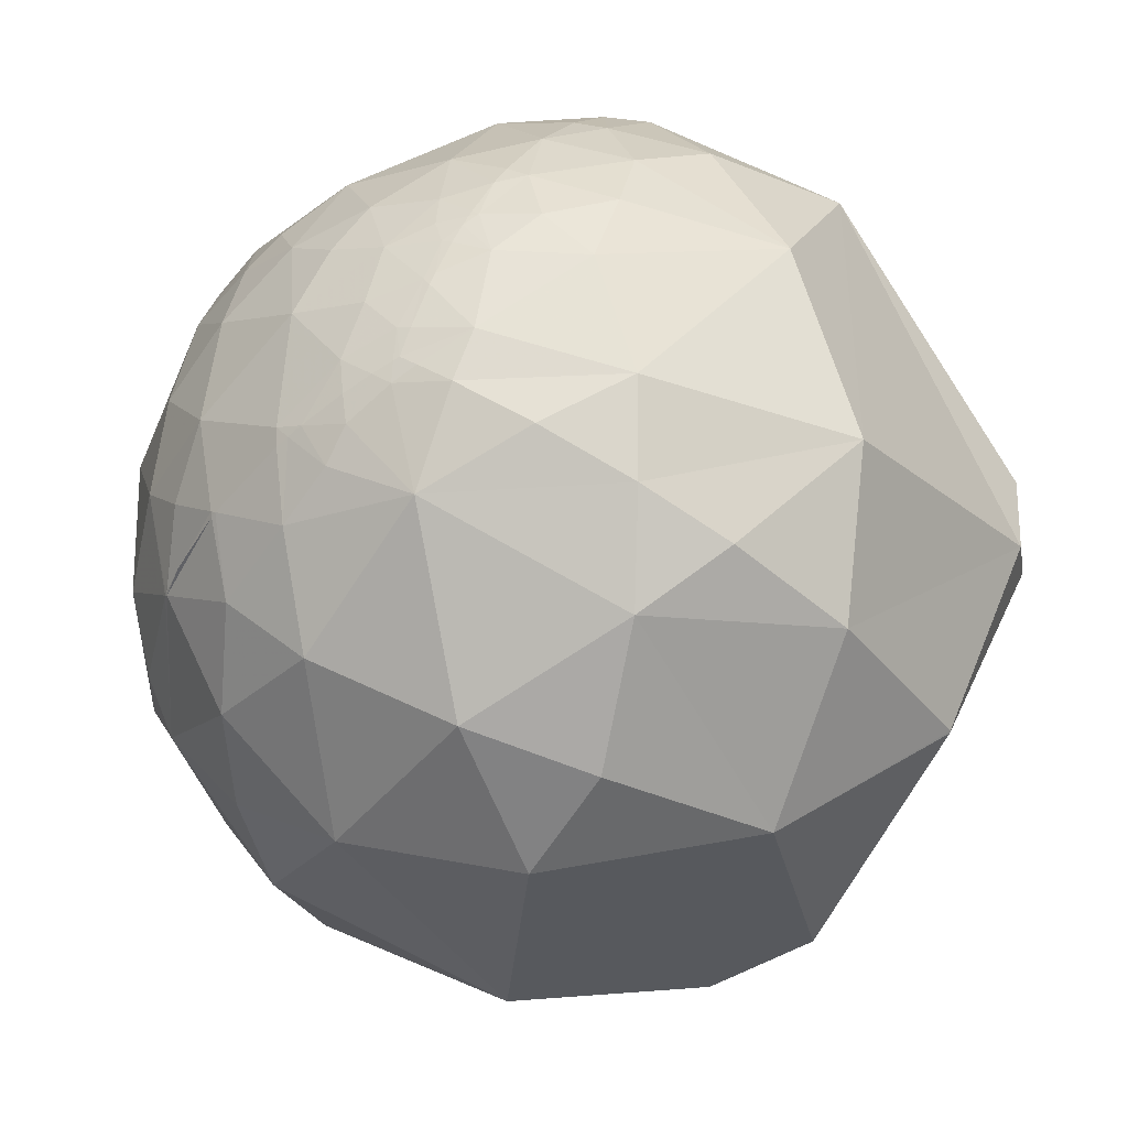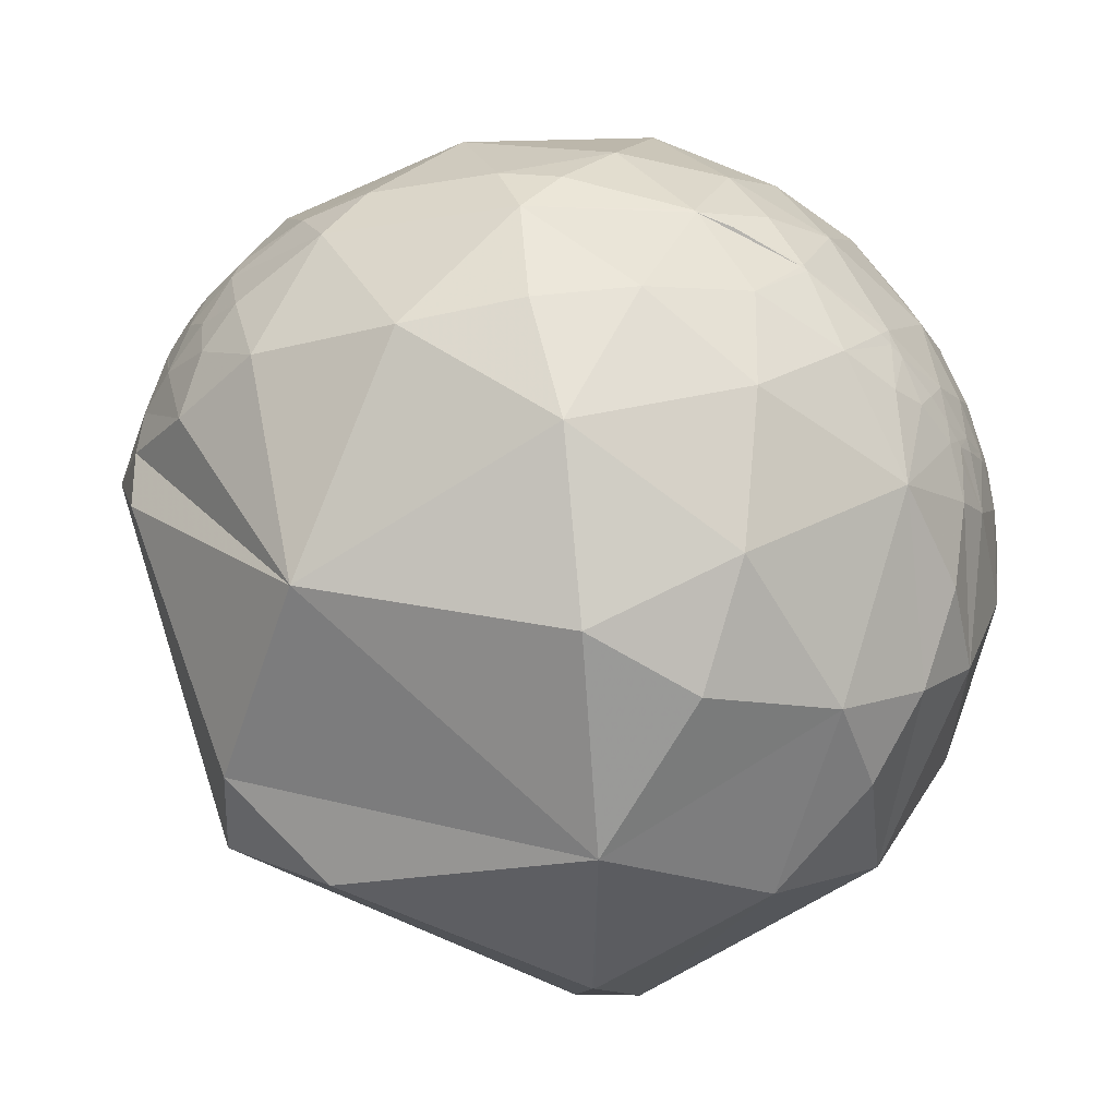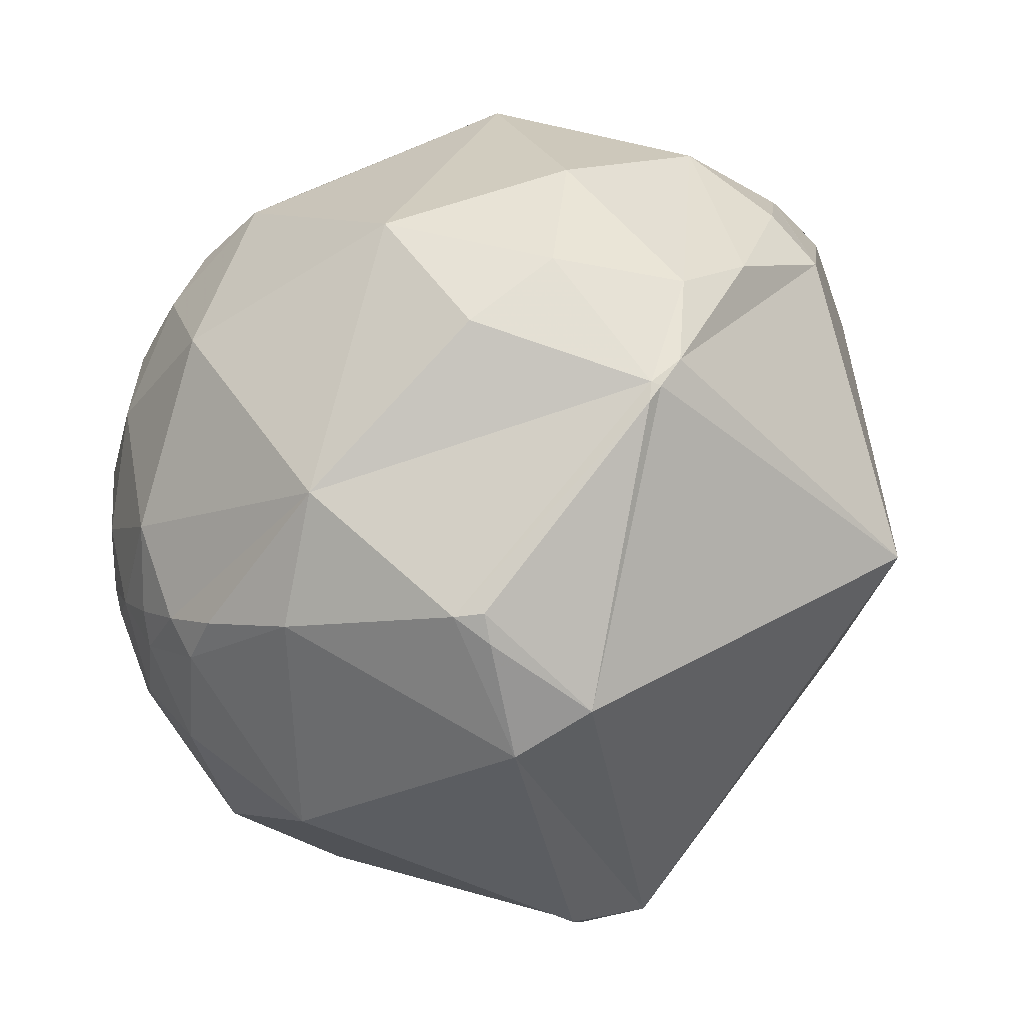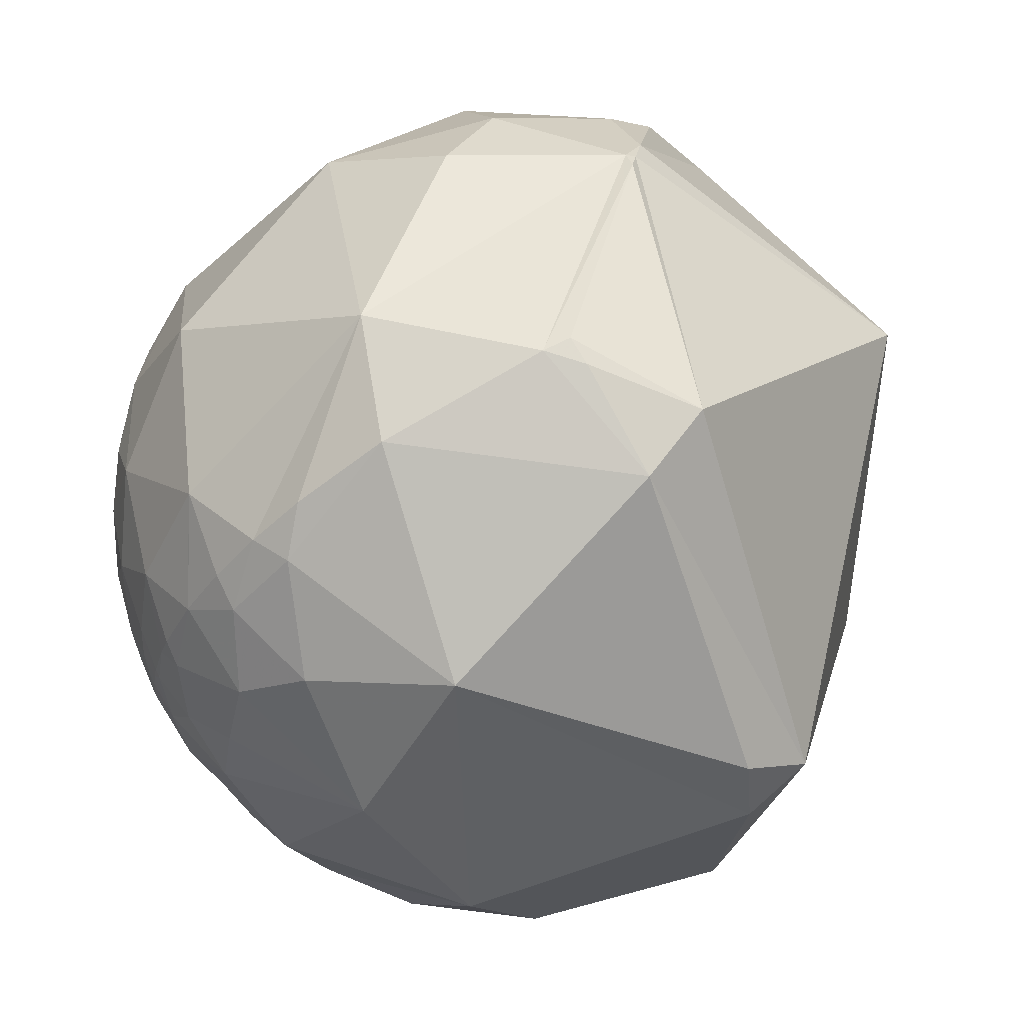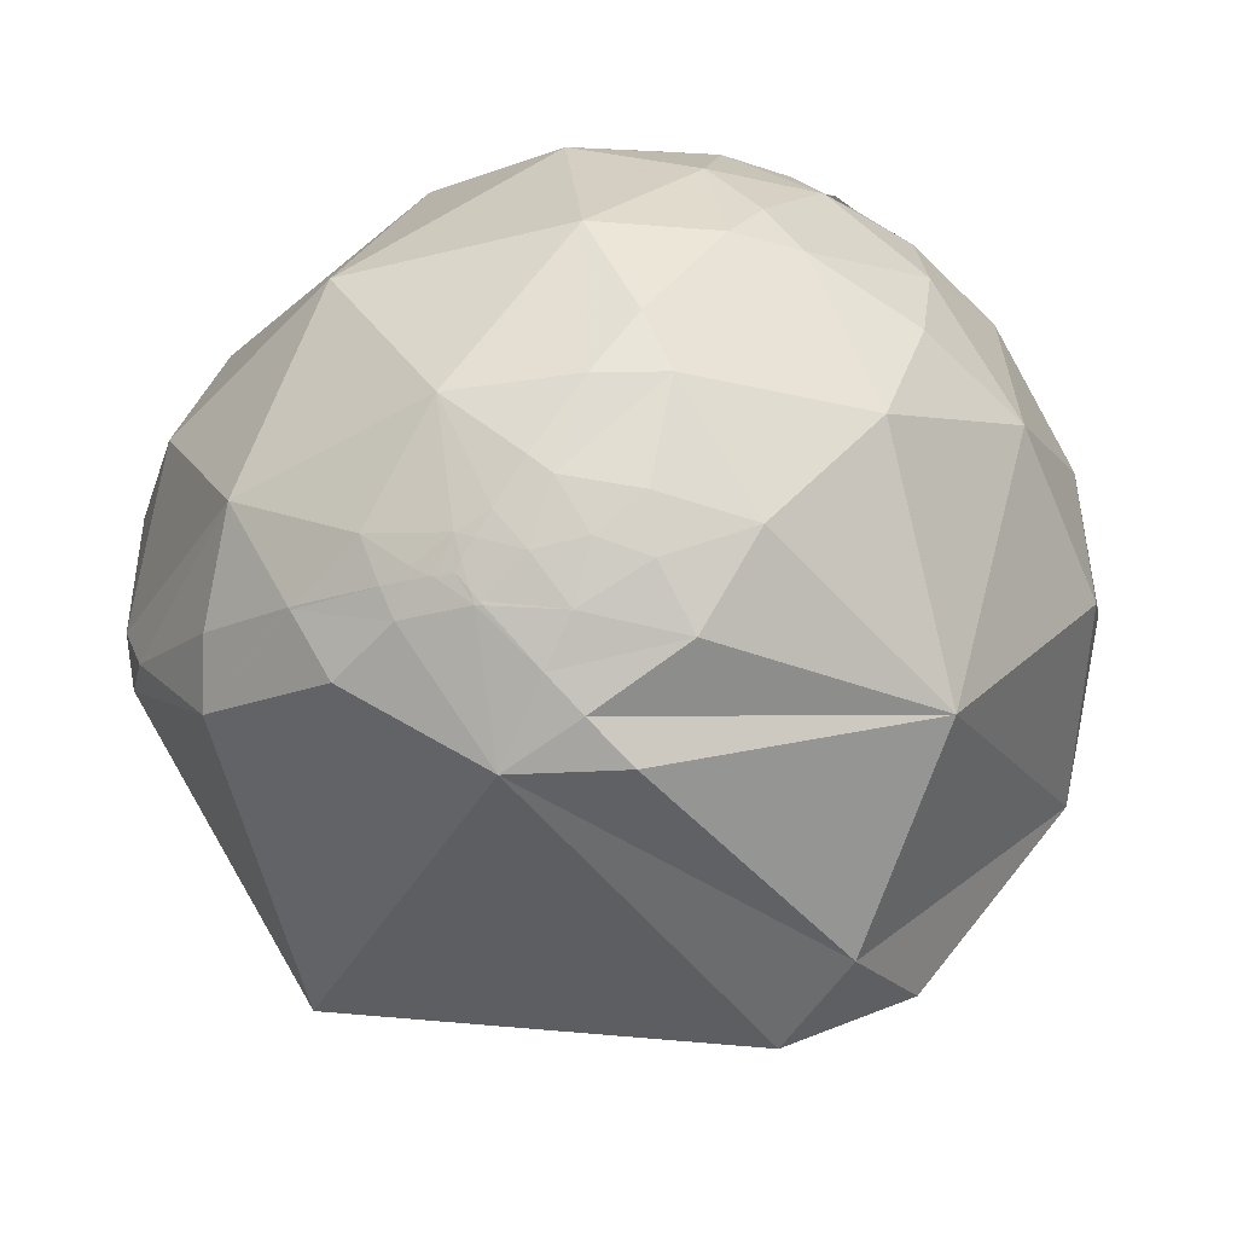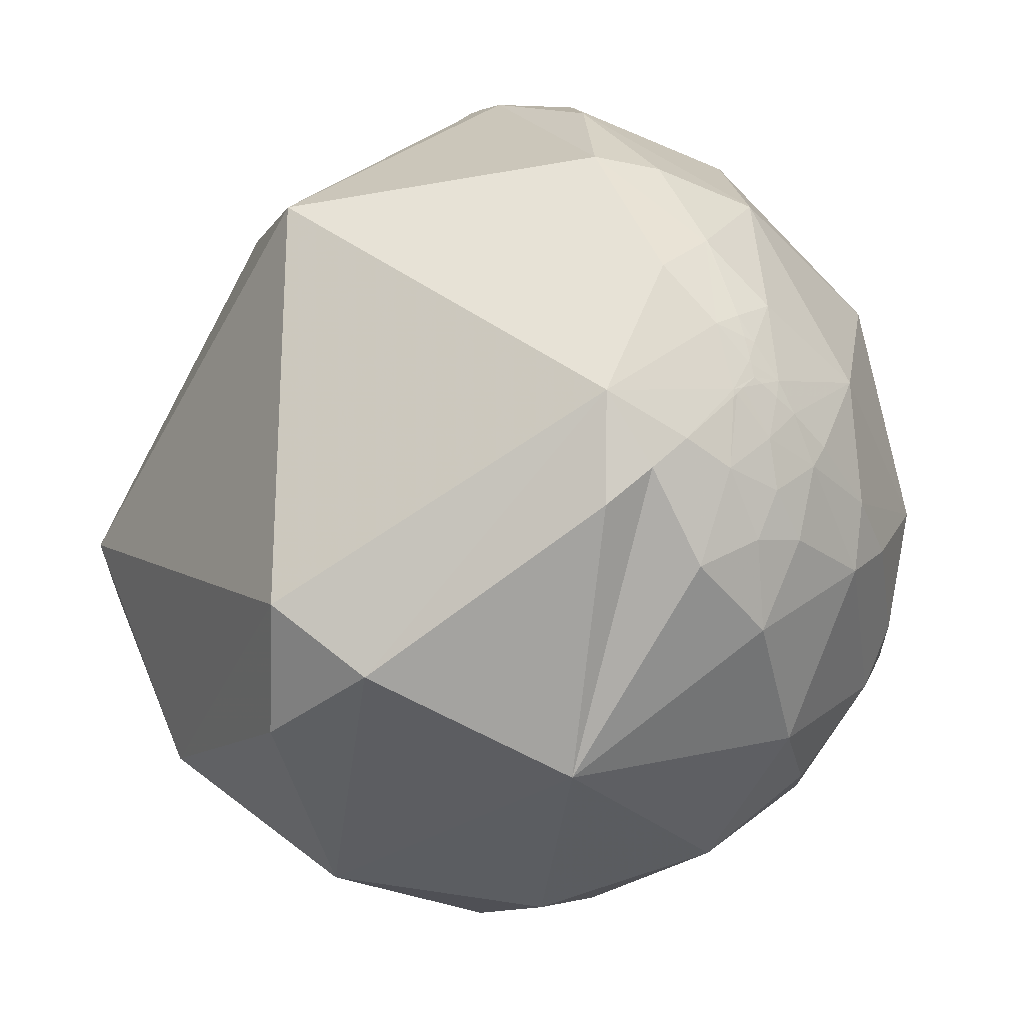
<metadata>
{"format":"obj","ext":"obj","renderer":"f3d","projection":"perspective","resolution":1024,"background":"white","views":[{"elev":-48.5,"azim":73.2,"up":"+Y"},{"elev":-77.7,"azim":-17.0,"up":"+Y"},{"elev":75.4,"azim":142.7,"up":"+Y"},{"elev":42.3,"azim":119.8,"up":"+Y"},{"elev":10.4,"azim":-72.2,"up":"+Z"},{"elev":-20.9,"azim":-107.7,"up":"+Y"}]}
</metadata>
<code>
v 0.725 -0.362 0.586
v 0.3064 -0.6234 -0.7193
v 0.3211 0.8978 -0.3014
v -0.9602 -0.01164 0.279
v -0.8764 -0.1691 0.4509
v -0.8106 0.07691 0.5805
v -0.9364 -0.1419 0.3211
v -0.7069 -0.3397 0.6204
v -0.4789 -0.09114 0.8731
v 0.2566 0.2039 0.9448
v 0.2107 -0.02219 0.9773
v 0.2546 0.3339 0.9076
v 0.2773 -0.4232 0.8625
v 0.3962 -0.5557 0.7309
v 0.1862 -0.3211 0.9286
v 0.1813 -0.5769 0.7964
v -0.07534 0.07927 0.994
v -0.3256 -0.482 0.8134
v -0.1596 -0.2357 0.9586
v 0.03004 -0.4299 0.9024
v 0.09069 -0.1969 0.9762
v 0.1094 0.4422 0.8902
v -0.5125 0.4084 0.7554
v -0.9379 -0.002401 0.3469
v 0.5975 -0.1354 0.7903
v 0.6776 0.003243 0.7355
v 0.7324 0.1065 0.6725
v 0.3351 -0.2151 0.9173
v 0.496 -0.3815 0.78
v 0.5302 -0.5075 0.6792
v 0.6506 -0.3174 0.6899
v 0.6934 -0.41 0.5926
v 0.7439 -0.296 0.5992
v 0.5847 0.1075 0.8041
v 0.821 0.2222 0.5259
v 0.6323 0.3152 0.7077
v 0.5172 0.2409 0.8213
v 0.3883 0.3435 0.8551
v -0.04578 0.8339 0.55
v -0.2696 0.9347 0.2316
v -0.4587 0.7814 0.423
v -0.7844 0.5055 0.3593
v -0.9287 0.3205 0.1867
v -0.9247 0.1839 0.3333
v -0.9557 0.07534 0.2844
v -0.964 0.02109 0.265
v -0.9037 -0.249 0.3483
v -0.841 -0.3346 0.4252
v -0.7689 -0.5273 0.3617
v -0.4991 -0.6832 0.533
v -0.2598 -0.6992 0.6661
v -0.04816 -0.6621 0.7479
v 0.415 0.02131 0.9096
v 0.4386 0.186 0.8792
v 0.7194 -0.2041 0.6639
v 0.8352 0.04549 0.5481
v 0.7643 -0.06568 0.6415
v 0.7722 0.483 0.4128
v 0.4306 0.6134 0.662
v -0.03255 0.9758 0.2164
v 0.8324 -0.0395 0.5528
v -0.9918 -0.1022 -0.0766
v -0.8825 -0.4378 0.1719
v -0.9732 -0.05344 0.2236
v -0.5275 -0.4982 -0.6882
v -0.5507 -0.8347 -0.009087
v 0.197 -0.9153 -0.3514
v 0.8754 0.3477 -0.336
v 0.8386 -0.4243 -0.3417
v 0.9865 -0.04593 -0.1569
v 0.9623 0.2719 -0.005462
v 0.2274 -0.7383 0.635
v 0.2876 -0.8988 0.3309
v 0.3332 -0.08721 -0.9388
v 0.02071 -0.9939 0.1079
v 0.289 -0.9565 0.03992
v 0.587 -0.8071 0.06363
v 0.2517 0.768 -0.5889
v -0.5715 0.4437 -0.6903
v -0.9725 0.2233 0.06644
v -0.9775 0.09738 0.1869
v 0.8831 -0.446 0.1457
v 0.8205 -0.3398 0.4597
v 0.9501 -0.1834 0.2524
v 0.9785 -0.01044 0.2059
v 0.9324 -0.06119 0.3561
v 0.5995 -0.6149 0.5123
v 0.6014 -0.4519 0.6589
v 0.9733 0.1557 0.1684
v 0.9203 0.08404 0.3822
v 0.8601 0.5019 0.09079
v -0.2617 0.9572 -0.1237
v -0.4779 0.8779 0.03103
v -0.839 0.5426 -0.04158
v -0.948 -0.2289 0.221
v -0.88 -0.3601 0.3096
v -0.1298 -0.8701 0.4755
v 0.9159 0.3435 0.2077
v 0.8025 -0.1953 0.5638
v 0.4567 0.8783 0.1415
v 0.9002 0.2634 0.3469
v 0.8814 -0.1548 0.4463
v 0.8796 -0.03783 0.4741
v 0.8367 -0.09919 0.5386
v 0.7371 -0.3892 0.5524
v 0.7564 -0.4394 0.4845
v 0.7788 -0.5388 0.3213
v 0.7676 -0.6313 0.1108
v 0.7179 -0.689 -0.09914
v 0.5915 -0.712 -0.3782
v 0.3012 -0.6254 -0.7198
v -0.2989 -0.7168 -0.6299
v -0.574 -0.658 -0.4875
v -0.937 -0.3437 -0.06174
v -0.9658 -0.2568 0.03432
v -0.9767 -0.1838 0.111
v -0.9721 -0.07031 0.2237
v -0.9707 -0.06125 0.2324
v -0.9673 -0.04281 0.2499
v -0.9537 -0.02217 0.3
v -0.9394 -0.04266 0.3402
v -0.9184 -0.06835 0.3898
v -0.8684 -0.1173 0.4818
v -0.7605 -0.1947 0.6195
v -0.6402 -0.258 0.7236
v -0.3888 -0.349 0.8527
v -0.2579 -0.3814 0.8877
v 0.02414 -0.4243 0.9052
v 0.03142 -0.425 0.9047
v 0.03693 -0.4254 0.9042
v 0.1128 -0.4307 0.8954
v 0.2715 -0.4334 0.8593
v 0.286 -0.4331 0.8548
v 0.4774 -0.4184 0.7727
v 0.506 -0.4144 0.7565
v 0.5375 -0.4094 0.7373
v 0.6257 -0.3912 0.6749
v 0.6792 -0.3768 0.6298
v 0.7147 -0.3656 0.5963
v 0.7597 -0.3048 0.5745
v 0.8062 -0.214 0.5516
v 0.8175 -0.1885 0.5442
v 0.8472 -0.1112 0.5194
v 0.862 -0.06456 0.5027
v 0.8693 -0.03825 0.4928
v 0.873 -0.0238 0.4871
v 0.8915 0.06957 0.4477
v 0.8978 0.1221 0.4232
v 0.8993 0.2629 0.3494
v 0.8991 0.2659 0.3477
v 0.8801 0.3891 0.2721
v 0.8432 0.5021 0.1921
v 0.7872 0.6076 0.1057
v 0.6639 0.747 -0.03513
v 0.3768 0.8874 -0.2657
v -0.962 0.01899 0.2724
v -0.9625 0.03293 0.2693
v -0.9627 0.08144 0.2581
v -0.9603 0.1321 0.2456
v -0.9294 0.3139 0.1944
v -0.9262 0.3251 0.1909
v -0.8345 0.539 0.1147
v -0.6357 0.772 0.003213
v -0.3483 0.9301 -0.1163
v -0.274 0.9511 -0.1426
v -0.2315 0.9601 -0.1569
v 0.467 -0.1676 -0.8682
v 0.4969 0.01409 -0.8677
v 0.436 0.705 -0.5593
v 0.3478 0.8669 -0.3572
f 141 142 99
f 1 105 83 140
f 154 155 100
f 105 106 83
f 117 116 95
f 12 22 10
f 106 107 82 83
f 76 73 75
f 109 110 69
f 107 108 82
f 73 77 87
f 108 109 69 82
f 5 7 47
f 155 3 166 92 100
f 110 2 167 69
f 146 147 56
f 140 141 99 33
f 169 170 155 154 68
f 2 110 67 111
f 116 115 63 95
f 110 109 77 67
f 109 108 77
f 114 113 66
f 108 107 87 77
f 142 143 104 99
f 107 106 87
f 162 161 42
f 142 141 83 102
f 106 105 32 87
f 158 157 45
f 153 154 100
f 105 1 139 32
f 137 138 31
f 148 149 35
f 146 145 103
f 167 168 68 69
f 113 112 67 66
f 168 169 68
f 170 3 155
f 143 142 102
f 3 170 78 166
f 167 2 111 74
f 72 87 14
f 84 82 70
f 170 169 78
f 116 117 64 62
f 147 148 35 56
f 152 151 98 91
f 169 168 74 78
f 47 96 48
f 144 145 61 104
f 36 37 34
f 168 167 74
f 147 146 103 90
f 154 153 91 68
f 126 127 19 9
f 150 149 101
f 153 152 91
f 125 124 8
f 151 150 101 98
f 4 120 24
f 149 148 90 101
f 41 42 23
f 148 147 90
f 23 42 6
f 145 144 103
f 144 143 102 103
f 141 140 83
f 93 40 92
f 151 152 58
f 1 140 33 139
f 143 144 104
f 112 113 65
f 145 146 56 61
f 149 150 58 35
f 150 151 58
f 115 114 66 63
f 152 153 100 58
f 4 119 120
f 119 118 7 121 120
f 118 117 95 7
f 10 11 53
f 112 111 67
f 39 22 59
f 111 112 65 74
f 113 114 62 65
f 114 115 62
f 62 80 94
f 115 116 62
f 117 118 64
f 118 119 64
f 57 26 25
f 119 4 64
f 52 51 97
f 139 138 32
f 78 74 79
f 138 137 88 32
f 137 136 88
f 136 135 30 88
f 135 134 14 30
f 134 133 14
f 129 128 20
f 36 58 59
f 133 132 16 14
f 132 131 20 16
f 131 130 20
f 130 129 20
f 132 133 13
f 128 127 18 20
f 127 126 18
f 126 125 8 18
f 57 27 26
f 124 123 5 8
f 54 37 38
f 123 122 5
f 100 60 39
f 122 121 7 5
f 138 139 33 31
f 17 21 11
f 120 121 24
f 7 95 47
f 121 122 24
f 129 130 15 21
f 122 123 6 24
f 166 165 92
f 123 124 6
f 124 125 9 6
f 157 158 81 46
f 125 126 9
f 127 128 19
f 128 129 21 19
f 130 131 13 15
f 131 132 13
f 35 36 27
f 133 134 29 13
f 134 135 29
f 135 136 29
f 84 86 102
f 136 137 31 29
f 165 164 92
f 164 163 93 92
f 28 53 11
f 163 162 42 93
f 161 160 44 42
f 160 159 44
f 159 158 45 44
f 157 156 24 45
f 156 4 24
f 4 156 46
f 162 163 94
f 156 157 46
f 158 159 81
f 159 160 43 81
f 160 161 43
f 161 162 94 43
f 20 52 16
f 163 164 94
f 164 165 79 94
f 165 166 78 79
f 48 8 5
f 8 48 49
f 50 49 66
f 48 5 47
f 6 9 23
f 14 16 72
f 53 25 34
f 17 19 21
f 82 84 83
f 19 17 9
f 55 99 57
f 11 21 28
f 17 11 10
f 17 10 22
f 28 25 53
f 66 67 75
f 23 17 22
f 17 23 9
f 23 22 39
f 31 33 55
f 45 24 44
f 29 25 28
f 25 29 31
f 29 28 13
f 22 12 38
f 38 12 10
f 22 38 59
f 39 40 41
f 40 39 60
f 41 40 93
f 39 41 23
f 41 93 42
f 6 42 44
f 81 43 80
f 8 49 50
f 49 48 96
f 8 50 18
f 18 50 51
f 18 51 52
f 51 50 97
f 18 52 20
f 15 13 28
f 21 15 28
f 88 30 87
f 32 88 87
f 80 43 94
f 55 25 31
f 25 55 57
f 60 92 40
f 27 57 56
f 36 35 58
f 26 27 34
f 37 36 38
f 47 95 96
f 34 37 54
f 36 34 27
f 53 34 54
f 34 25 26
f 53 54 10
f 58 100 59
f 99 55 33
f 57 99 104
f 65 62 79
f 24 6 44
f 74 65 79
f 70 69 68
f 69 70 82
f 70 68 71
f 76 77 73
f 77 76 67
f 79 62 94
f 81 62 64
f 62 81 80
f 81 64 46
f 85 86 84
f 86 85 90
f 85 84 70
f 87 72 73
f 14 87 30
f 75 67 76
f 90 85 89
f 89 85 70
f 90 89 101
f 101 89 98
f 64 4 46
f 66 49 63
f 89 70 71
f 63 49 96
f 50 66 97
f 52 97 72
f 73 97 75
f 97 73 72
f 75 97 66
f 52 72 16
f 91 98 71
f 60 100 92
f 91 71 68
f 71 98 89
f 84 102 83
f 102 86 103
f 103 86 90
f 56 35 27
f 57 104 61
f 57 61 56
f 38 10 54
f 100 39 59
f 59 38 36
f 95 63 96

</code>
